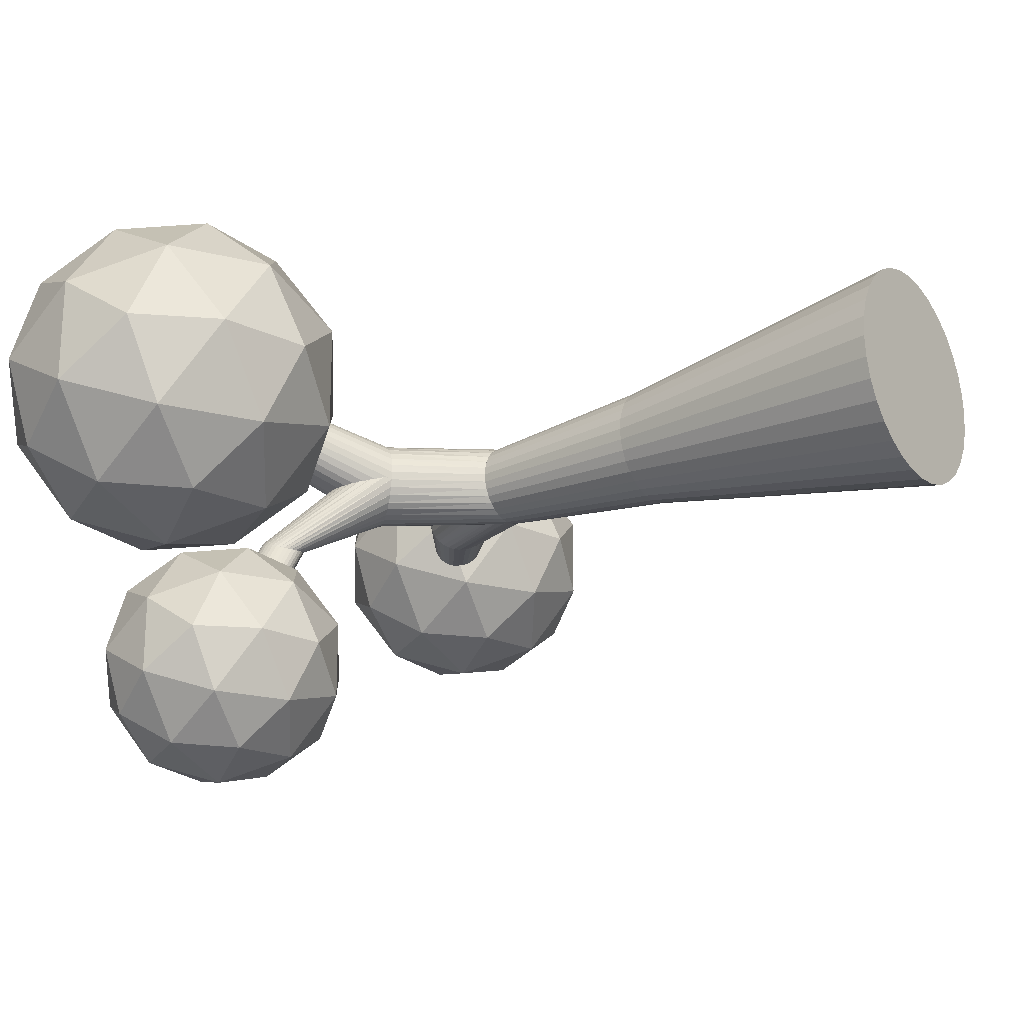
<metadata>
{"format":"obj","ext":"obj","renderer":"f3d","projection":"perspective","resolution":1024,"background":"white","views":[{"elev":-22.3,"azim":-55.2,"up":"+Z"}]}
</metadata>
<code>
o Cylinder.001_Cylinder.002
v -0.06274 0.003766 -1
v -0.06274 2.79 -0.5403
v 0.1324 0.003766 -0.9808
v 0.04266 2.79 -0.5299
v 0.3199 0.003766 -0.9239
v 0.144 2.79 -0.4991
v 0.4928 0.003766 -0.8315
v 0.2374 2.79 -0.4492
v 0.6444 0.003766 -0.7071
v 0.3193 2.79 -0.382
v 0.7687 0.003766 -0.5556
v 0.3865 2.79 -0.3002
v 0.8611 0.003766 -0.3827
v 0.4364 2.79 -0.2068
v 0.918 0.003766 -0.1951
v 0.4671 2.79 -0.1054
v 0.9373 0.003766 -0
v 0.4775 2.79 -0
v 0.918 0.003766 0.1951
v 0.4671 2.79 0.1054
v 0.8611 0.003766 0.3827
v 0.4364 2.79 0.2068
v 0.7687 0.003766 0.5556
v 0.3865 2.79 0.3002
v 0.6444 0.003766 0.7071
v 0.3193 2.79 0.382
v 0.4928 0.003766 0.8315
v 0.2374 2.79 0.4492
v 0.3199 0.003766 0.9239
v 0.144 2.79 0.4991
v 0.1324 0.003766 0.9808
v 0.04266 2.79 0.5299
v -0.06274 0.003766 1
v -0.06274 2.79 0.5403
v -0.2578 0.003766 0.9808
v -0.1681 2.79 0.5299
v -0.4454 0.003766 0.9239
v -0.2695 2.79 0.4991
v -0.6183 0.003766 0.8315
v -0.3629 2.79 0.4492
v -0.7698 0.003766 0.7071
v -0.4448 2.79 0.382
v -0.8942 0.003766 0.5556
v -0.512 2.79 0.3002
v -0.9866 0.003766 0.3827
v -0.5619 2.79 0.2068
v -1.044 0.003766 0.1951
v -0.5926 2.79 0.1054
v -1.063 0.003766 -1e-06
v -0.603 2.79 -1e-06
v -1.044 0.003766 -0.1951
v -0.5926 2.79 -0.1054
v -0.9866 0.003766 -0.3827
v -0.5619 2.79 -0.2068
v -0.8942 0.003766 -0.5556
v -0.512 2.79 -0.3002
v -0.7698 0.003766 -0.7071
v -0.4448 2.79 -0.382
v -0.6183 0.003766 -0.8315
v -0.3629 2.79 -0.4492
v -0.4454 0.003766 -0.9239
v -0.2695 2.79 -0.4991
v -0.2578 0.003766 -0.9808
v -0.1681 2.79 -0.5299
v -0.06274 4.457 -0.3773
v 0.01087 4.457 -0.37
v 0.08165 4.457 -0.3486
v 0.1469 4.457 -0.3137
v 0.2041 4.457 -0.2668
v 0.251 4.457 -0.2096
v 0.2858 4.457 -0.1444
v 0.3073 4.457 -0.07361
v 0.3146 4.457 -0
v 0.3073 4.457 0.07361
v 0.2858 4.457 0.1444
v 0.251 4.457 0.2096
v 0.2041 4.457 0.2668
v 0.1469 4.457 0.3137
v 0.08165 4.457 0.3486
v 0.01087 4.457 0.37
v -0.06274 4.457 0.3773
v -0.1363 4.457 0.37
v -0.2071 4.457 0.3486
v -0.2724 4.457 0.3137
v -0.3295 4.457 0.2668
v -0.3765 4.457 0.2096
v -0.4113 4.457 0.1444
v -0.4328 4.457 0.07361
v -0.44 4.457 -1e-06
v -0.4328 4.457 -0.07361
v -0.4113 4.457 -0.1444
v -0.3765 4.457 -0.2096
v -0.3295 4.457 -0.2668
v -0.2724 4.457 -0.3137
v -0.2071 4.457 -0.3486
v -0.1363 4.457 -0.37
v -0.7554 5.463 -0.3932
v -0.7058 5.521 -0.3856
v -0.6581 5.578 -0.3632
v -0.6142 5.629 -0.3269
v -0.5757 5.675 -0.278
v -0.5441 5.712 -0.2184
v -0.5206 5.74 -0.1505
v -0.5061 5.757 -0.0767
v -0.5012 5.763 -0
v -0.5061 5.757 0.0767
v -0.5206 5.74 0.1505
v -0.5441 5.712 0.2184
v -0.5757 5.675 0.278
v -0.6142 5.629 0.3269
v -0.6581 5.578 0.3632
v -0.7058 5.521 0.3856
v -0.7554 5.463 0.3932
v -0.805 5.404 0.3856
v -0.8527 5.348 0.3632
v -0.8966 5.296 0.3269
v -0.9352 5.251 0.278
v -0.9668 5.213 0.2184
v -0.9903 5.186 0.1505
v -1.005 5.169 0.0767
v -1.01 5.163 -1e-06
v -1.005 5.169 -0.0767
v -0.9903 5.186 -0.1505
v -0.9668 5.213 -0.2184
v -0.9352 5.251 -0.278
v -0.8966 5.296 -0.3269
v -0.8527 5.348 -0.3632
v -0.805 5.404 -0.3856
v 0.4652 5.409 -0.2854
v 0.5021 5.362 -0.2795
v 0.5376 5.317 -0.2621
v 0.5703 5.276 -0.2339
v 0.5989 5.239 -0.1959
v 0.6224 5.21 -0.1497
v 0.6399 5.187 -0.09687
v 0.6507 5.174 -0.03959
v 0.6543 5.169 0.01998
v 0.6507 5.174 0.07956
v 0.6399 5.187 0.1368
v 0.6224 5.21 0.1896
v 0.5989 5.239 0.2359
v 0.5703 5.276 0.2739
v 0.5376 5.317 0.3021
v 0.5021 5.362 0.3195
v 0.4652 5.409 0.3253
v 0.4284 5.456 0.3195
v 0.3929 5.501 0.3021
v 0.3602 5.542 0.2739
v 0.3316 5.578 0.2359
v 0.308 5.608 0.1896
v 0.2906 5.63 0.1368
v 0.2798 5.644 0.07956
v 0.2762 5.649 0.01998
v 0.2798 5.644 -0.03959
v 0.2906 5.63 -0.09687
v 0.308 5.608 -0.1497
v 0.3316 5.578 -0.1959
v 0.3602 5.542 -0.2339
v 0.3929 5.501 -0.2621
v 0.4284 5.456 -0.2795
v 1.32 6.083 -0.1694
v 1.343 6.054 -0.1658
v 1.365 6.026 -0.155
v 1.386 6.001 -0.1375
v 1.403 5.978 -0.1139
v 1.418 5.96 -0.08524
v 1.429 5.946 -0.0525
v 1.436 5.937 -0.01697
v 1.438 5.934 0.01998
v 1.436 5.937 0.05693
v 1.429 5.946 0.09247
v 1.418 5.96 0.1252
v 1.403 5.978 0.1539
v 1.386 6.001 0.1775
v 1.365 6.026 0.195
v 1.343 6.054 0.2057
v 1.32 6.083 0.2094
v 1.298 6.112 0.2057
v 1.276 6.14 0.195
v 1.255 6.166 0.1775
v 1.238 6.188 0.1539
v 1.223 6.207 0.1252
v 1.212 6.221 0.09247
v 1.205 6.229 0.05693
v 1.203 6.232 0.01998
v 1.205 6.229 -0.01697
v 1.212 6.221 -0.0525
v 1.223 6.207 -0.08524
v 1.238 6.188 -0.1139
v 1.255 6.166 -0.1375
v 1.276 6.14 -0.155
v 1.298 6.112 -0.1658
v -1.618 6.036 0.06831
v -1.579 6.082 0.07427
v -1.542 6.127 0.09191
v -1.507 6.168 0.1206
v -1.477 6.204 0.1591
v -1.452 6.233 0.2061
v -1.433 6.255 0.2597
v -1.422 6.268 0.3179
v -1.418 6.273 0.3783
v -1.422 6.268 0.4388
v -1.433 6.255 0.497
v -1.452 6.233 0.5506
v -1.477 6.204 0.5976
v -1.507 6.168 0.6361
v -1.542 6.127 0.6648
v -1.579 6.082 0.6824
v -1.618 6.036 0.6884
v -1.658 5.99 0.6824
v -1.695 5.946 0.6648
v -1.73 5.905 0.6361
v -1.76 5.869 0.5976
v -1.785 5.84 0.5506
v -1.804 5.818 0.497
v -1.815 5.804 0.4388
v -1.819 5.8 0.3783
v -1.815 5.804 0.3179
v -1.804 5.818 0.2597
v -1.785 5.84 0.2061
v -1.76 5.869 0.1591
v -1.73 5.905 0.1206
v -1.695 5.946 0.09191
v -1.658 5.99 0.07427
v -1.51 5.84 -0.8487
v -1.475 5.856 -0.838
v -1.445 5.878 -0.8257
v -1.421 5.905 -0.8122
v -1.402 5.937 -0.7981
v -1.391 5.972 -0.784
v -1.387 6.008 -0.7702
v -1.391 6.045 -0.7575
v -1.402 6.081 -0.7463
v -1.421 6.114 -0.7369
v -1.445 6.144 -0.7299
v -1.475 6.169 -0.7253
v -1.51 6.188 -0.7235
v -1.547 6.2 -0.7245
v -1.585 6.206 -0.7282
v -1.624 6.204 -0.7345
v -1.661 6.195 -0.7432
v -1.695 6.179 -0.7539
v -1.725 6.157 -0.7662
v -1.75 6.13 -0.7797
v -1.768 6.098 -0.7938
v -1.78 6.063 -0.8079
v -1.783 6.027 -0.8216
v -1.78 5.99 -0.8344
v -1.768 5.954 -0.8456
v -1.75 5.921 -0.8549
v -1.726 5.891 -0.862
v -1.696 5.866 -0.8665
v -1.661 5.847 -0.8683
v -1.624 5.835 -0.8674
v -1.586 5.829 -0.8637
v -1.547 5.831 -0.8574
v -1.781 5.852 -1.303
v -1.746 5.868 -1.293
v -1.716 5.89 -1.28
v -1.692 5.918 -1.267
v -1.673 5.949 -1.253
v -1.662 5.984 -1.239
v -1.658 6.02 -1.225
v -1.662 6.057 -1.212
v -1.673 6.093 -1.201
v -1.692 6.127 -1.192
v -1.716 6.156 -1.185
v -1.746 6.181 -1.18
v -1.781 6.2 -1.178
v -1.818 6.212 -1.179
v -1.856 6.218 -1.183
v -1.895 6.216 -1.189
v -1.932 6.207 -1.198
v -1.966 6.191 -1.209
v -1.996 6.169 -1.221
v -2.021 6.142 -1.234
v -2.039 6.11 -1.248
v -2.051 6.076 -1.263
v -2.054 6.039 -1.276
v -2.051 6.002 -1.289
v -2.039 5.966 -1.3
v -2.021 5.933 -1.31
v -1.997 5.903 -1.317
v -1.967 5.879 -1.321
v -1.932 5.86 -1.323
v -1.895 5.847 -1.322
v -1.857 5.842 -1.318
v -1.818 5.843 -1.312
v -2.239 5.002 -2.145
v -1.427 5.622 -1.556
v -2.549 5.622 -1.191
v -3.242 5.622 -2.145
v -2.549 5.622 -3.099
v -1.427 5.622 -2.735
v -1.929 6.625 -1.191
v -3.05 6.625 -1.556
v -3.05 6.625 -2.735
v -1.929 6.625 -3.099
v -1.236 6.625 -2.145
v -2.239 7.245 -2.145
v -2.421 5.169 -1.584
v -1.762 5.169 -1.799
v -1.944 5.534 -1.238
v -1.285 5.534 -2.145
v -1.762 5.169 -2.492
v -2.829 5.169 -2.145
v -3.011 5.534 -1.584
v -2.421 5.169 -2.706
v -3.011 5.534 -2.706
v -1.944 5.534 -3.053
v -1.172 6.123 -1.799
v -1.172 6.123 -2.492
v -2.239 6.123 -1.024
v -1.58 6.123 -1.238
v -3.306 6.123 -1.799
v -2.898 6.123 -1.238
v -2.898 6.123 -3.053
v -3.306 6.123 -2.492
v -1.58 6.123 -3.053
v -2.239 6.123 -3.267
v -1.467 6.713 -1.584
v -2.534 6.713 -1.238
v -3.193 6.713 -2.145
v -2.534 6.713 -3.053
v -1.467 6.713 -2.706
v -2.057 7.077 -1.584
v -1.649 7.077 -2.145
v -2.716 7.077 -1.799
v -2.716 7.077 -2.492
v -2.057 7.077 -2.706
v -2.726 4.876 0.5886
v -1.564 5.763 1.433
v -3.17 5.763 1.955
v -4.163 5.764 0.5886
v -3.17 5.763 -0.7778
v -1.564 5.763 -0.2558
v -2.282 7.2 1.955
v -3.888 7.2 1.433
v -3.888 7.2 -0.2558
v -2.282 7.2 -0.7778
v -1.289 7.2 0.5886
v -2.726 8.088 0.5886
v -2.987 5.115 1.392
v -2.043 5.115 1.085
v -2.304 5.637 1.888
v -1.36 5.637 0.5886
v -2.043 5.115 0.09226
v -3.57 5.115 0.5886
v -3.831 5.637 1.392
v -2.987 5.115 -0.2145
v -3.831 5.637 -0.2145
v -2.304 5.637 -0.7109
v -1.198 6.482 1.085
v -1.198 6.482 0.09225
v -2.726 6.482 2.195
v -1.782 6.482 1.888
v -4.254 6.482 1.085
v -3.67 6.482 1.888
v -3.67 6.482 -0.7109
v -4.254 6.482 0.09225
v -1.782 6.482 -0.7109
v -2.726 6.482 -1.018
v -1.621 7.326 1.392
v -3.148 7.326 1.888
v -4.092 7.326 0.5886
v -3.148 7.326 -0.7109
v -1.621 7.326 -0.2145
v -2.465 7.848 1.392
v -1.882 7.848 0.5886
v -3.409 7.848 1.085
v -3.409 7.848 0.09226
v -2.465 7.848 -0.2145
v 1.913 5.145 0.2466
v 2.831 5.846 0.9132
v 1.563 5.846 1.325
v 0.7793 5.846 0.2466
v 1.563 5.846 -0.8319
v 2.831 5.846 -0.4199
v 2.264 6.98 1.325
v 0.9959 6.98 0.9132
v 0.9959 6.98 -0.4199
v 2.264 6.98 -0.8319
v 3.047 6.98 0.2466
v 1.913 7.681 0.2466
v 1.707 5.334 0.8806
v 2.453 5.334 0.6384
v 2.247 5.746 1.272
v 2.992 5.746 0.2466
v 2.453 5.334 -0.1451
v 1.247 5.334 0.2466
v 1.041 5.746 0.8806
v 1.707 5.334 -0.3873
v 1.041 5.746 -0.3873
v 2.247 5.746 -0.7791
v 3.119 6.413 0.6384
v 3.119 6.413 -0.1451
v 1.913 6.413 1.515
v 2.659 6.413 1.272
v 0.7075 6.413 0.6384
v 1.168 6.413 1.272
v 1.168 6.413 -0.7791
v 0.7075 6.413 -0.1451
v 2.659 6.413 -0.7791
v 1.913 6.413 -1.021
v 2.786 7.079 0.8806
v 1.58 7.079 1.272
v 0.8348 7.079 0.2466
v 1.58 7.079 -0.7791
v 2.786 7.079 -0.3873
v 2.119 7.491 0.8806
v 2.58 7.491 0.2466
v 1.374 7.491 0.6384
v 1.374 7.491 -0.1451
v 2.119 7.491 -0.3873
f 2 3 1
f 4 5 3
f 6 7 5
f 8 9 7
f 10 11 9
f 12 13 11
f 14 15 13
f 16 17 15
f 18 19 17
f 20 21 19
f 22 23 21
f 24 25 23
f 26 27 25
f 28 29 27
f 30 31 29
f 32 33 31
f 34 35 33
f 36 37 35
f 38 39 37
f 40 41 39
f 42 43 41
f 44 45 43
f 46 47 45
f 48 49 47
f 50 51 49
f 52 53 51
f 54 55 53
f 56 57 55
f 58 59 57
f 60 61 59
f 10 70 12
f 61 64 63
f 64 1 63
f 15 31 47
f 90 123 91
f 28 79 30
f 46 88 48
f 4 65 66
f 64 65 2
f 20 75 22
f 38 84 40
f 56 93 58
f 12 71 14
f 30 80 32
f 48 89 50
f 4 67 6
f 22 76 24
f 40 85 42
f 58 94 60
f 14 72 16
f 32 81 34
f 52 89 90
f 6 68 8
f 24 77 26
f 42 86 44
f 60 95 62
f 16 73 18
f 36 81 82
f 52 91 54
f 8 69 10
f 26 78 28
f 44 87 46
f 64 95 96
f 18 74 20
f 36 83 38
f 54 92 56
f 108 203 204
f 78 109 110
f 91 124 92
f 79 110 111
f 65 98 66
f 92 125 93
f 80 111 112
f 66 99 67
f 93 126 94
f 81 112 113
f 67 100 68
f 94 127 95
f 82 113 114
f 68 101 69
f 95 128 96
f 83 114 115
f 69 102 70
f 96 97 65
f 84 115 116
f 70 103 71
f 85 116 117
f 71 104 72
f 86 117 118
f 72 105 73
f 87 118 119
f 74 105 106
f 88 119 120
f 75 106 107
f 89 120 121
f 76 107 108
f 89 122 90
f 77 108 109
f 90 155 154
f 77 142 141
f 92 155 91
f 78 143 142
f 66 129 65
f 93 156 92
f 79 144 143
f 67 130 66
f 94 157 93
f 80 145 144
f 68 131 67
f 95 158 94
f 81 146 145
f 69 132 68
f 96 159 95
f 82 147 146
f 70 133 69
f 65 160 96
f 83 148 147
f 71 134 70
f 84 149 148
f 72 135 71
f 85 150 149
f 73 136 72
f 86 151 150
f 74 137 73
f 87 152 151
f 74 139 138
f 88 153 152
f 75 140 139
f 89 154 153
f 76 141 140
f 154 187 186
f 141 172 140
f 154 185 153
f 139 172 171
f 153 184 152
f 138 171 170
f 151 184 183
f 137 170 169
f 151 182 150
f 136 169 168
f 149 182 181
f 136 167 135
f 148 181 180
f 135 166 134
f 147 180 179
f 129 192 160
f 133 166 165
f 147 178 146
f 159 192 191
f 133 164 132
f 145 178 177
f 158 191 190
f 131 164 163
f 144 177 176
f 158 189 157
f 131 162 130
f 144 175 143
f 157 188 156
f 130 161 129
f 142 175 174
f 141 174 173
f 155 188 187
f 121 218 122
f 109 204 205
f 122 219 123
f 110 205 206
f 123 220 124
f 111 206 207
f 97 194 98
f 124 221 125
f 112 207 208
f 98 195 99
f 125 222 126
f 113 208 209
f 100 195 196
f 126 223 127
f 114 209 210
f 101 196 197
f 127 224 128
f 115 210 211
f 102 197 198
f 128 193 97
f 115 212 116
f 103 198 199
f 116 213 117
f 104 199 200
f 117 214 118
f 105 200 201
f 118 215 119
f 106 201 202
f 119 216 120
f 107 202 203
f 120 217 121
f 108 235 107
f 121 250 249
f 109 236 108
f 122 251 250
f 110 237 109
f 123 252 251
f 111 238 110
f 97 226 225
f 124 253 252
f 112 239 111
f 98 227 226
f 125 254 253
f 113 240 112
f 99 228 227
f 126 255 254
f 114 241 113
f 100 229 228
f 127 256 255
f 115 242 114
f 101 230 229
f 128 225 256
f 116 243 115
f 102 231 230
f 117 244 116
f 103 232 231
f 118 245 117
f 104 233 232
f 119 246 118
f 105 234 233
f 120 247 119
f 107 234 106
f 121 248 120
f 246 277 245
f 232 265 264
f 247 278 246
f 234 265 233
f 248 279 247
f 235 266 234
f 249 280 248
f 236 267 235
f 249 282 281
f 237 268 236
f 250 283 282
f 238 269 237
f 251 284 283
f 239 270 238
f 225 258 257
f 252 285 284
f 240 271 239
f 226 259 258
f 253 286 285
f 241 272 240
f 227 260 259
f 254 287 286
f 242 273 241
f 228 261 260
f 255 288 287
f 243 274 242
f 229 262 261
f 256 257 288
f 244 275 243
f 230 263 262
f 245 276 244
f 231 264 263
f 2 4 3
f 4 6 5
f 6 8 7
f 8 10 9
f 10 12 11
f 12 14 13
f 14 16 15
f 16 18 17
f 18 20 19
f 20 22 21
f 22 24 23
f 24 26 25
f 26 28 27
f 28 30 29
f 30 32 31
f 32 34 33
f 34 36 35
f 36 38 37
f 38 40 39
f 40 42 41
f 42 44 43
f 44 46 45
f 46 48 47
f 48 50 49
f 50 52 51
f 52 54 53
f 54 56 55
f 56 58 57
f 58 60 59
f 60 62 61
f 10 69 70
f 61 62 64
f 64 2 1
f 63 1 3
f 3 5 7
f 7 9 11
f 11 13 7
f 13 15 7
f 15 17 19
f 19 21 15
f 21 23 15
f 23 25 31
f 25 27 31
f 27 29 31
f 31 33 35
f 35 37 39
f 39 41 43
f 43 45 47
f 47 49 51
f 51 53 55
f 55 57 63
f 57 59 63
f 59 61 63
f 63 3 7
f 31 35 47
f 35 39 47
f 39 43 47
f 47 51 63
f 51 55 63
f 63 7 15
f 15 23 31
f 63 15 47
f 90 122 123
f 28 78 79
f 46 87 88
f 4 2 65
f 64 96 65
f 20 74 75
f 38 83 84
f 56 92 93
f 12 70 71
f 30 79 80
f 48 88 89
f 4 66 67
f 22 75 76
f 40 84 85
f 58 93 94
f 14 71 72
f 32 80 81
f 52 50 89
f 6 67 68
f 24 76 77
f 42 85 86
f 60 94 95
f 16 72 73
f 36 34 81
f 52 90 91
f 8 68 69
f 26 77 78
f 44 86 87
f 64 62 95
f 18 73 74
f 36 82 83
f 54 91 92
f 108 107 203
f 78 77 109
f 91 123 124
f 79 78 110
f 65 97 98
f 92 124 125
f 80 79 111
f 66 98 99
f 93 125 126
f 81 80 112
f 67 99 100
f 94 126 127
f 82 81 113
f 68 100 101
f 95 127 128
f 83 82 114
f 69 101 102
f 96 128 97
f 84 83 115
f 70 102 103
f 85 84 116
f 71 103 104
f 86 85 117
f 72 104 105
f 87 86 118
f 74 73 105
f 88 87 119
f 75 74 106
f 89 88 120
f 76 75 107
f 89 121 122
f 77 76 108
f 90 91 155
f 77 78 142
f 92 156 155
f 78 79 143
f 66 130 129
f 93 157 156
f 79 80 144
f 67 131 130
f 94 158 157
f 80 81 145
f 68 132 131
f 95 159 158
f 81 82 146
f 69 133 132
f 96 160 159
f 82 83 147
f 70 134 133
f 65 129 160
f 83 84 148
f 71 135 134
f 84 85 149
f 72 136 135
f 85 86 150
f 73 137 136
f 86 87 151
f 74 138 137
f 87 88 152
f 74 75 139
f 88 89 153
f 75 76 140
f 89 90 154
f 76 77 141
f 154 155 187
f 141 173 172
f 154 186 185
f 139 140 172
f 153 185 184
f 138 139 171
f 151 152 184
f 137 138 170
f 151 183 182
f 136 137 169
f 149 150 182
f 136 168 167
f 148 149 181
f 135 167 166
f 147 148 180
f 129 161 192
f 133 134 166
f 147 179 178
f 159 160 192
f 133 165 164
f 145 146 178
f 158 159 191
f 131 132 164
f 144 145 177
f 158 190 189
f 131 163 162
f 144 176 175
f 157 189 188
f 130 162 161
f 142 143 175
f 141 142 174
f 155 156 188
f 121 217 218
f 109 108 204
f 122 218 219
f 110 109 205
f 123 219 220
f 111 110 206
f 97 193 194
f 124 220 221
f 112 111 207
f 98 194 195
f 125 221 222
f 113 112 208
f 100 99 195
f 126 222 223
f 114 113 209
f 101 100 196
f 127 223 224
f 115 114 210
f 102 101 197
f 128 224 193
f 115 211 212
f 103 102 198
f 116 212 213
f 104 103 199
f 117 213 214
f 105 104 200
f 118 214 215
f 106 105 201
f 119 215 216
f 107 106 202
f 120 216 217
f 108 236 235
f 121 122 250
f 109 237 236
f 122 123 251
f 110 238 237
f 123 124 252
f 111 239 238
f 97 98 226
f 124 125 253
f 112 240 239
f 98 99 227
f 125 126 254
f 113 241 240
f 99 100 228
f 126 127 255
f 114 242 241
f 100 101 229
f 127 128 256
f 115 243 242
f 101 102 230
f 128 97 225
f 116 244 243
f 102 103 231
f 117 245 244
f 103 104 232
f 118 246 245
f 104 105 233
f 119 247 246
f 105 106 234
f 120 248 247
f 107 235 234
f 121 249 248
f 246 278 277
f 232 233 265
f 247 279 278
f 234 266 265
f 248 280 279
f 235 267 266
f 249 281 280
f 236 268 267
f 249 250 282
f 237 269 268
f 250 251 283
f 238 270 269
f 251 252 284
f 239 271 270
f 225 226 258
f 252 253 285
f 240 272 271
f 226 227 259
f 253 254 286
f 241 273 272
f 227 228 260
f 254 255 287
f 242 274 273
f 228 229 261
f 255 256 288
f 243 275 274
f 229 230 262
f 256 225 257
f 244 276 275
f 230 231 263
f 245 277 276
f 231 232 264
f 289 302 301
f 290 302 304
f 289 301 306
f 289 306 308
f 289 308 305
f 290 304 311
f 291 303 313
f 292 307 315
f 293 309 317
f 294 310 319
f 290 311 314
f 291 313 316
f 292 315 318
f 293 317 320
f 294 319 312
f 295 321 326
f 296 322 328
f 297 323 329
f 298 324 330
f 299 325 327
f 327 330 300
f 327 325 330
f 325 298 330
f 330 329 300
f 330 324 329
f 324 297 329
f 329 328 300
f 329 323 328
f 323 296 328
f 328 326 300
f 328 322 326
f 322 295 326
f 326 327 300
f 326 321 327
f 321 299 327
f 312 325 299
f 312 319 325
f 319 298 325
f 320 324 298
f 320 317 324
f 317 297 324
f 318 323 297
f 318 315 323
f 315 296 323
f 316 322 296
f 316 313 322
f 313 295 322
f 314 321 295
f 314 311 321
f 311 299 321
f 319 320 298
f 319 310 320
f 310 293 320
f 317 318 297
f 317 309 318
f 309 292 318
f 315 316 296
f 315 307 316
f 307 291 316
f 313 314 295
f 313 303 314
f 303 290 314
f 311 312 299
f 311 304 312
f 304 294 312
f 305 310 294
f 305 308 310
f 308 293 310
f 308 309 293
f 308 306 309
f 306 292 309
f 306 307 292
f 306 301 307
f 301 291 307
f 304 305 294
f 304 302 305
f 302 289 305
f 301 303 291
f 301 302 303
f 302 290 303
f 331 344 343
f 332 344 346
f 331 343 348
f 331 348 350
f 331 350 347
f 332 346 353
f 333 345 355
f 334 349 357
f 335 351 359
f 336 352 361
f 332 353 356
f 333 355 358
f 334 357 360
f 335 359 362
f 336 361 354
f 337 363 368
f 338 364 370
f 339 365 371
f 340 366 372
f 341 367 369
f 369 372 342
f 369 367 372
f 367 340 372
f 372 371 342
f 372 366 371
f 366 339 371
f 371 370 342
f 371 365 370
f 365 338 370
f 370 368 342
f 370 364 368
f 364 337 368
f 368 369 342
f 368 363 369
f 363 341 369
f 354 367 341
f 354 361 367
f 361 340 367
f 362 366 340
f 362 359 366
f 359 339 366
f 360 365 339
f 360 357 365
f 357 338 365
f 358 364 338
f 358 355 364
f 355 337 364
f 356 363 337
f 356 353 363
f 353 341 363
f 361 362 340
f 361 352 362
f 352 335 362
f 359 360 339
f 359 351 360
f 351 334 360
f 357 358 338
f 357 349 358
f 349 333 358
f 355 356 337
f 355 345 356
f 345 332 356
f 353 354 341
f 353 346 354
f 346 336 354
f 347 352 336
f 347 350 352
f 350 335 352
f 350 351 335
f 350 348 351
f 348 334 351
f 348 349 334
f 348 343 349
f 343 333 349
f 346 347 336
f 346 344 347
f 344 331 347
f 343 345 333
f 343 344 345
f 344 332 345
f 373 386 385
f 374 386 388
f 373 385 390
f 373 390 392
f 373 392 389
f 374 388 395
f 375 387 397
f 376 391 399
f 377 393 401
f 378 394 403
f 374 395 398
f 375 397 400
f 376 399 402
f 377 401 404
f 378 403 396
f 379 405 410
f 380 406 412
f 381 407 413
f 382 408 414
f 383 409 411
f 411 414 384
f 411 409 414
f 409 382 414
f 414 413 384
f 414 408 413
f 408 381 413
f 413 412 384
f 413 407 412
f 407 380 412
f 412 410 384
f 412 406 410
f 406 379 410
f 410 411 384
f 410 405 411
f 405 383 411
f 396 409 383
f 396 403 409
f 403 382 409
f 404 408 382
f 404 401 408
f 401 381 408
f 402 407 381
f 402 399 407
f 399 380 407
f 400 406 380
f 400 397 406
f 397 379 406
f 398 405 379
f 398 395 405
f 395 383 405
f 403 404 382
f 403 394 404
f 394 377 404
f 401 402 381
f 401 393 402
f 393 376 402
f 399 400 380
f 399 391 400
f 391 375 400
f 397 398 379
f 397 387 398
f 387 374 398
f 395 396 383
f 395 388 396
f 388 378 396
f 389 394 378
f 389 392 394
f 392 377 394
f 392 393 377
f 392 390 393
f 390 376 393
f 390 391 376
f 390 385 391
f 385 375 391
f 388 389 378
f 388 386 389
f 386 373 389
f 385 387 375
f 385 386 387
f 386 374 387

</code>
